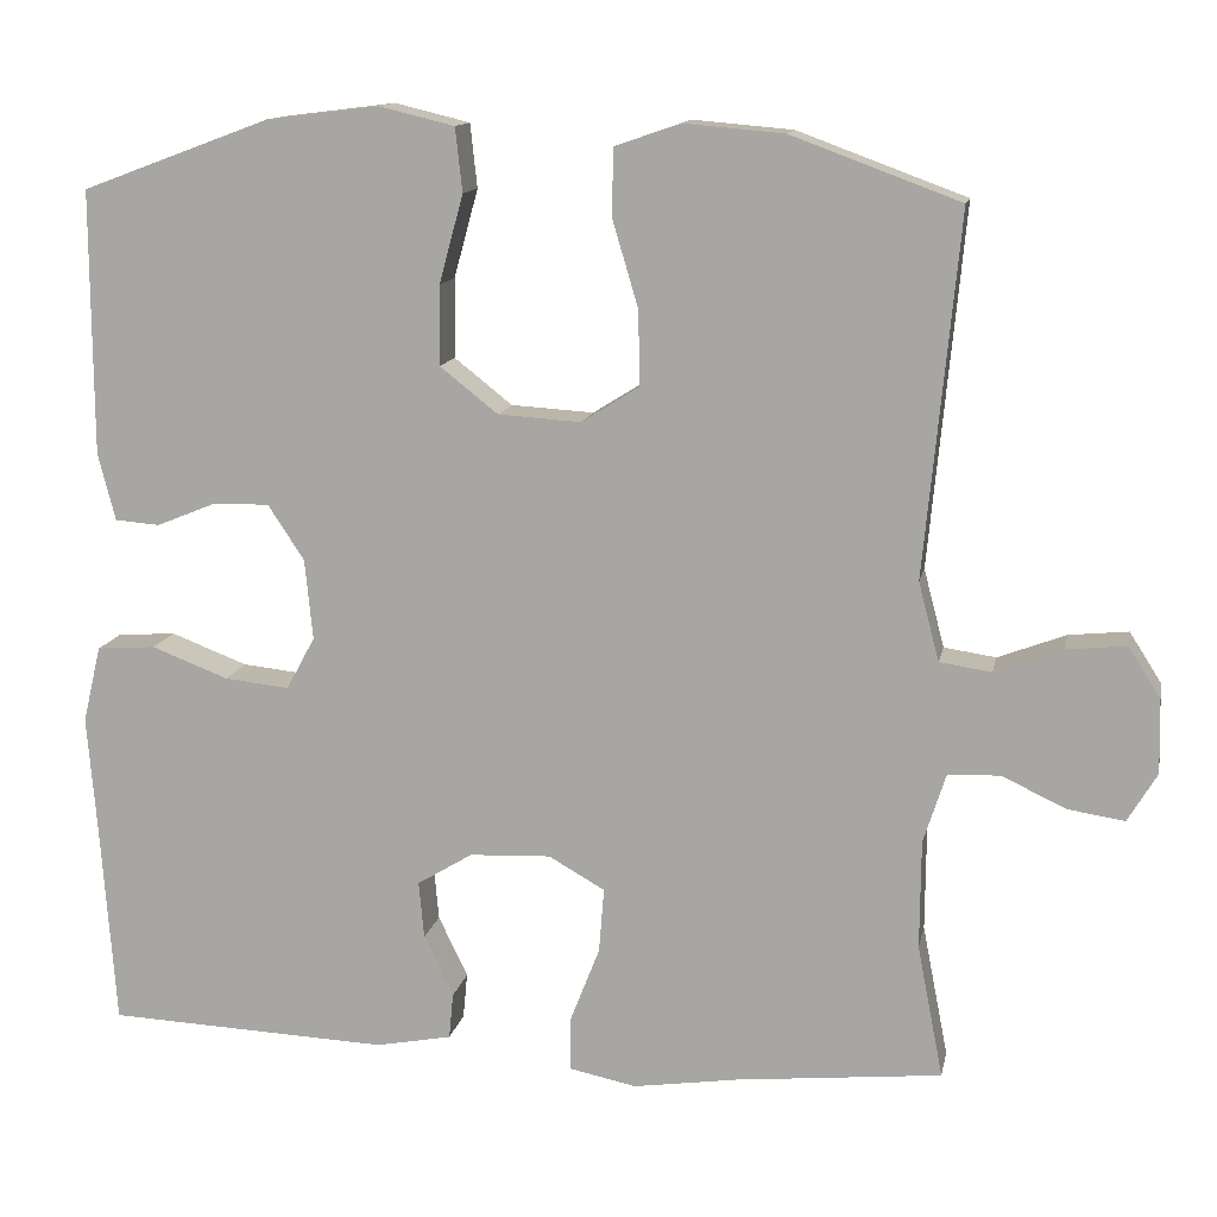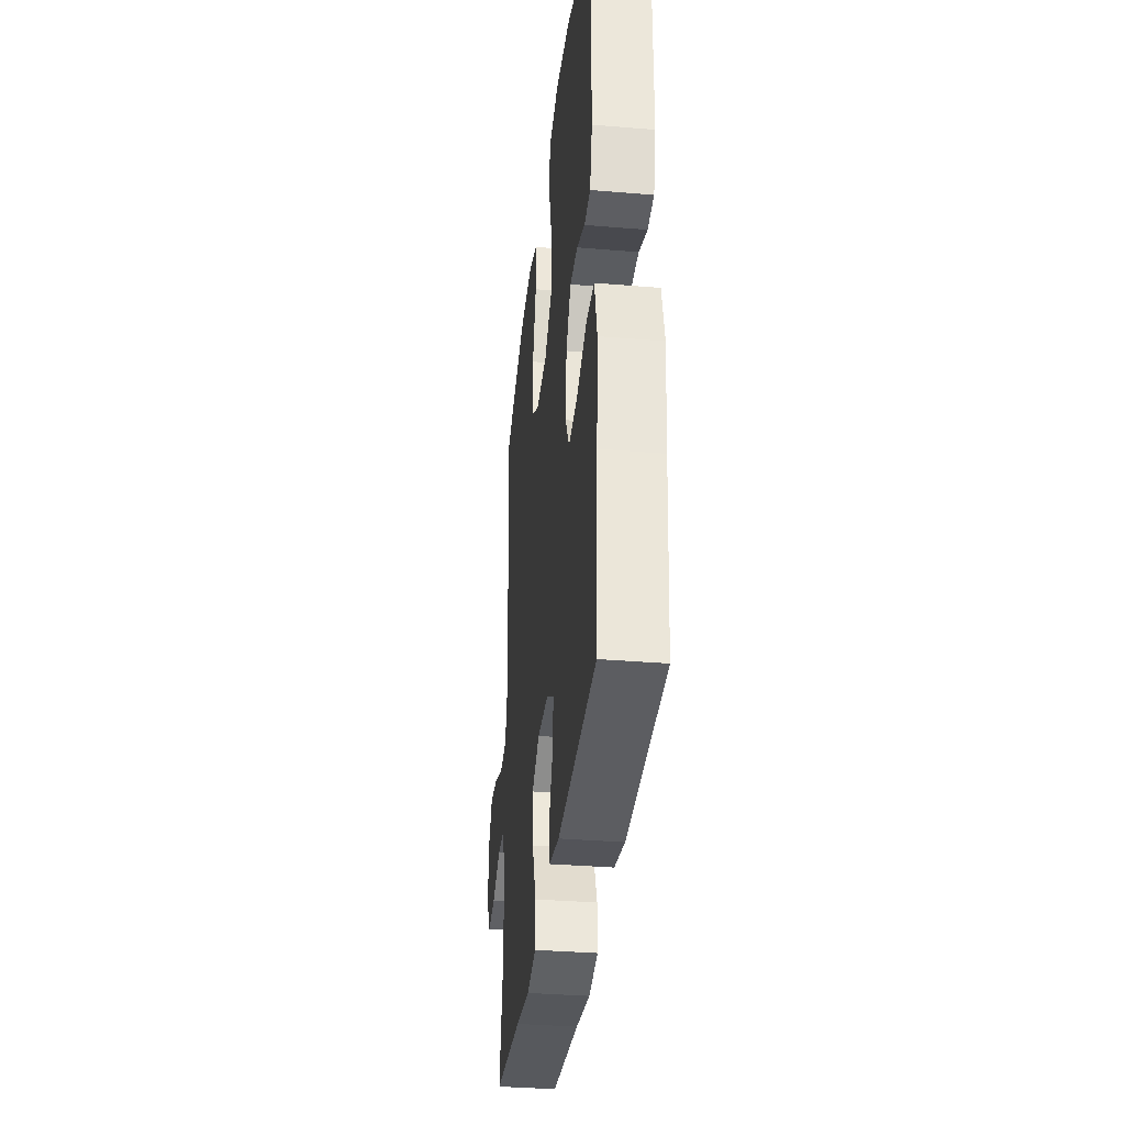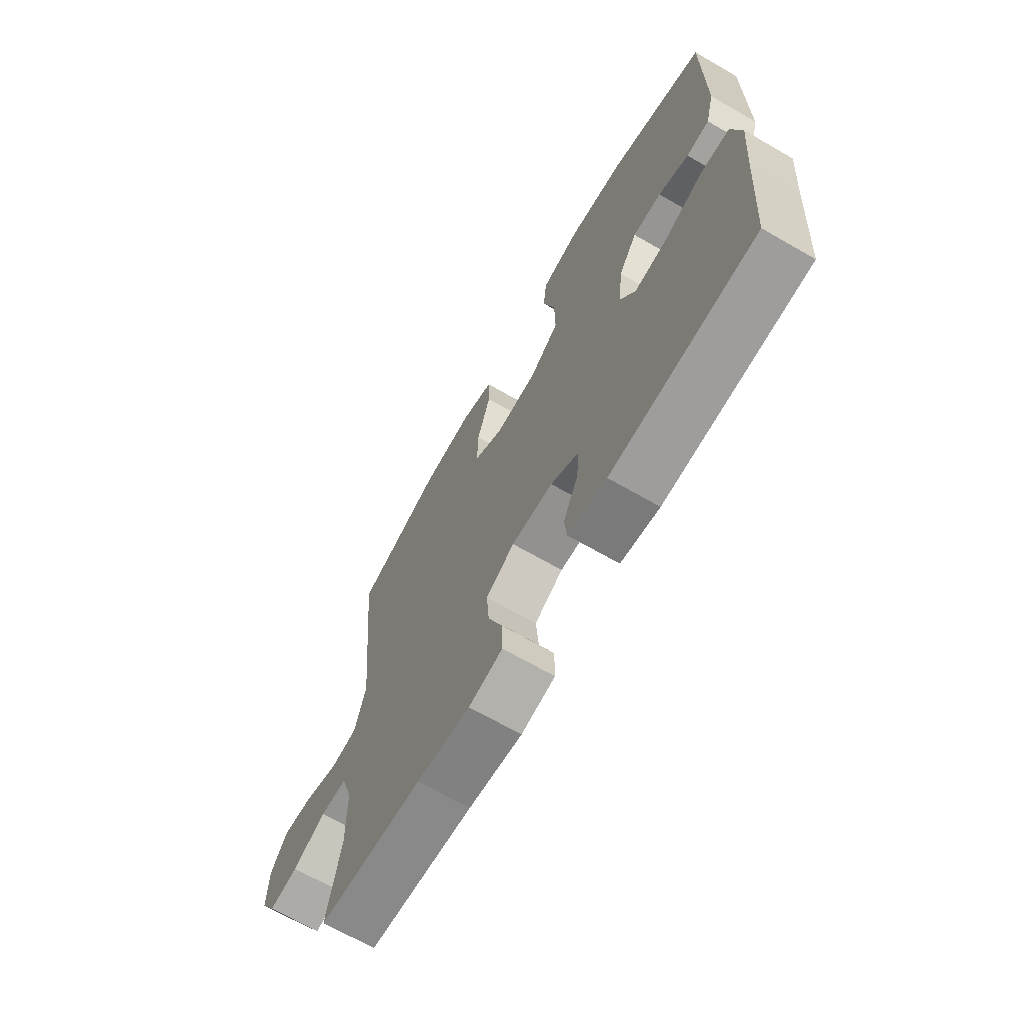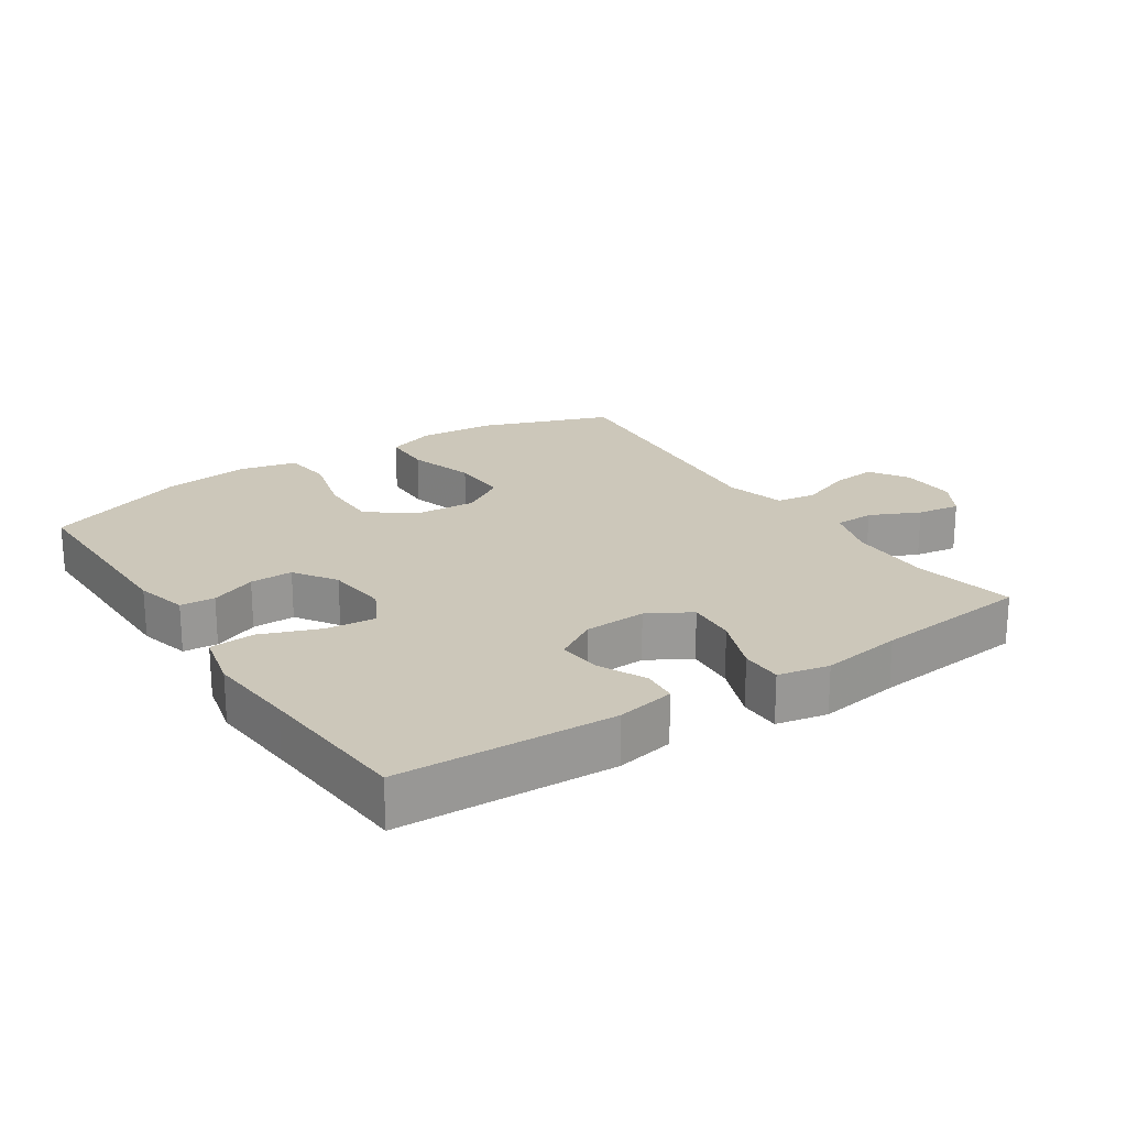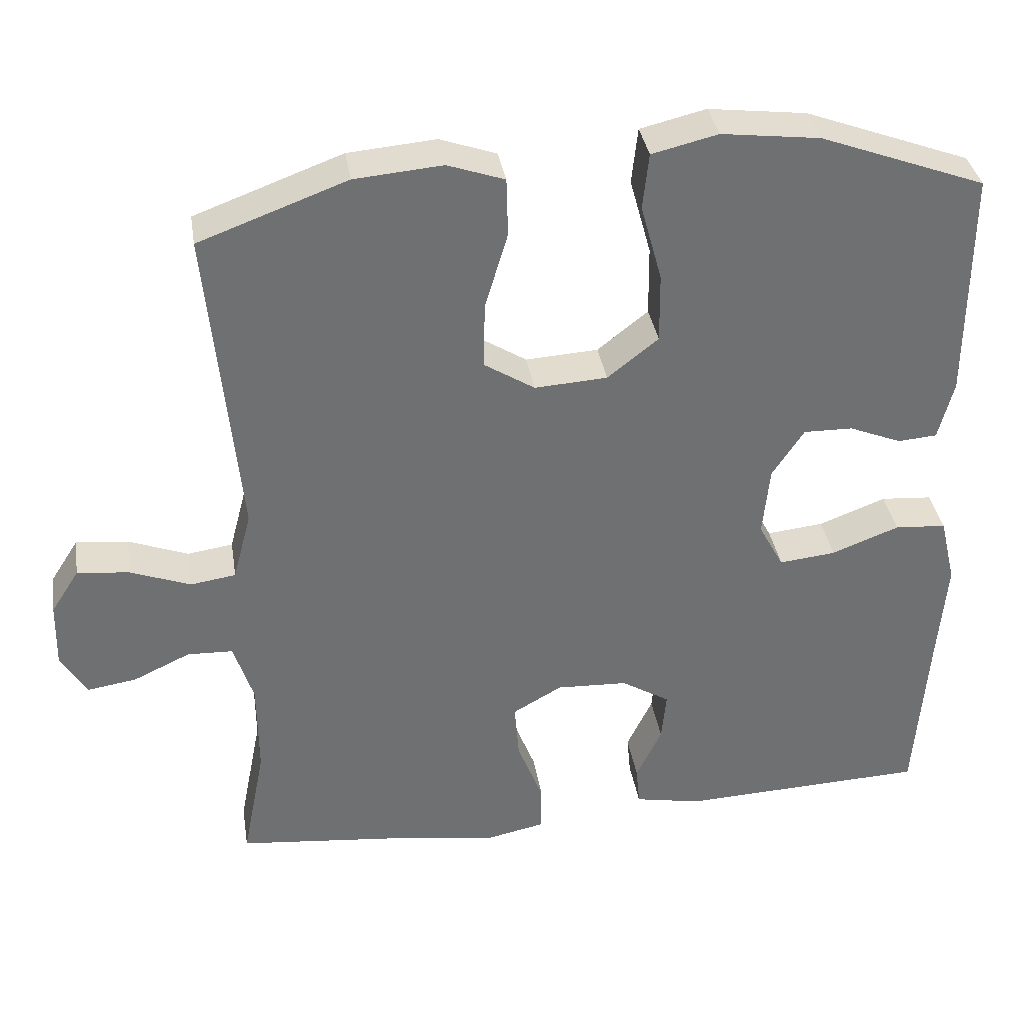
<metadata>
{"format":"obj","ext":"obj","renderer":"f3d","projection":"perspective","resolution":1024,"background":"white","views":[{"elev":12.9,"azim":-168.9,"up":"+Z"},{"elev":-34.7,"azim":83.6,"up":"+Z"},{"elev":-68.4,"azim":60.1,"up":"+Z"},{"elev":21.4,"azim":146.4,"up":"+Y"},{"elev":35.7,"azim":-9.0,"up":"+Z"}]}
</metadata>
<code>
v 0.5 0.07 -0.5
v 0.173 0.07 -0.514
v 0.085 0.07 -0.497
v 0.08 0.07 -0.444
v 0.114 0.07 -0.373
v 0.12 0.07 -0.307
v 0.056 0.07 -0.268
v -0.038 0.07 -0.264
v -0.103 0.07 -0.301
v -0.097 0.07 -0.376
v -0.063 0.07 -0.463
v -0.063 0.07 -0.526
v -0.14 0.07 -0.542
v -0.262 0.07 -0.524
v -0.5 0.07 -0.5
v -0.47 0.07 -0.346
v -0.471 0.07 -0.22
v -0.497 0.07 -0.139
v -0.557 0.07 -0.137
v -0.632 0.07 -0.172
v -0.697 0.07 -0.182
v -0.731 0.07 -0.125
v -0.729 0.07 -0.039
v -0.692 0.07 0.019
v -0.623 0.07 0.012
v -0.544 0.07 -0.018
v -0.484 0.07 -0.009
v -0.46 0.07 0.082
v -0.5 0.07 0.5
v -0.305 0.07 0.572
v -0.189 0.07 0.582
v -0.114 0.07 0.556
v -0.112 0.07 0.479
v -0.142 0.07 0.378
v -0.144 0.07 0.291
v -0.077 0.07 0.249
v 0.019 0.07 0.255
v 0.086 0.07 0.308
v 0.085 0.07 0.4
v 0.057 0.07 0.502
v 0.065 0.07 0.576
v 0.152 0.07 0.597
v 0.282 0.07 0.581
v 0.5 0.07 0.5
v 0.499 0.07 0.194
v 0.479 0.07 0.116
v 0.427 0.07 0.112
v 0.358 0.07 0.14
v 0.293 0.07 0.141
v 0.251 0.07 0.077
v 0.242 0.07 -0.016
v 0.275 0.07 -0.077
v 0.35 0.07 -0.069
v 0.439 0.07 -0.035
v 0.507 0.07 -0.04
v 0.528 0.07 -0.129
v 0.517 0.07 -0.264
v 0.5 0 -0.5
v 0.173 0 -0.514
v 0.085 0 -0.497
v 0.08 0 -0.444
v 0.114 0 -0.373
v 0.12 0 -0.307
v 0.056 0 -0.268
v -0.038 0 -0.264
v -0.103 0 -0.301
v -0.097 0 -0.376
v -0.063 0 -0.463
v -0.063 0 -0.526
v -0.14 0 -0.542
v -0.262 0 -0.524
v -0.5 0 -0.5
v -0.47 0 -0.346
v -0.471 0 -0.22
v -0.497 0 -0.139
v -0.557 0 -0.137
v -0.632 0 -0.172
v -0.697 0 -0.182
v -0.731 0 -0.125
v -0.729 0 -0.039
v -0.692 0 0.019
v -0.623 0 0.012
v -0.544 0 -0.018
v -0.484 0 -0.009
v -0.46 0 0.082
v -0.5 0 0.5
v -0.305 0 0.572
v -0.189 0 0.582
v -0.114 0 0.556
v -0.112 0 0.479
v -0.142 0 0.378
v -0.144 0 0.291
v -0.077 0 0.249
v 0.019 0 0.255
v 0.086 0 0.308
v 0.085 0 0.4
v 0.057 0 0.502
v 0.065 0 0.576
v 0.152 0 0.597
v 0.282 0 0.581
v 0.5 0 0.5
v 0.499 0 0.194
v 0.479 0 0.116
v 0.427 0 0.112
v 0.358 0 0.14
v 0.293 0 0.141
v 0.251 0 0.077
v 0.242 0 -0.016
v 0.275 0 -0.077
v 0.35 0 -0.069
v 0.439 0 -0.035
v 0.507 0 -0.04
v 0.528 0 -0.129
v 0.517 0 -0.264
f 55 56 57
f 54 55 57
f 53 54 57
f 3 4 5
f 2 3 5
f 1 2 5
f 57 1 5
f 53 57 5
f 52 53 5
f 51 52 5 6
f 50 51 6 7
f 46 47 48
f 45 46 48
f 44 45 48
f 43 44 48
f 42 43 48
f 41 42 48
f 40 41 48
f 39 40 48
f 38 39 48 49
f 37 38 49 50
f 32 33 34
f 31 32 34
f 30 31 34
f 29 30 34
f 28 29 34
f 27 28 34 35
f 24 25 26
f 23 24 26
f 22 23 26
f 21 22 26
f 20 21 26
f 19 20 26
f 18 19 26 27
f 27 35 36
f 18 27 36
f 17 18 36
f 14 15 16
f 14 16 17
f 13 14 17
f 12 13 17
f 11 12 17
f 10 11 17
f 50 7 8
f 37 50 8
f 36 37 8
f 17 36 8
f 17 8 9
f 9 10 17
f 114 113 112
f 114 112 111
f 114 111 110
f 62 61 60
f 62 60 59
f 62 59 58
f 62 58 114
f 62 114 110
f 62 110 109
f 63 62 109 108
f 64 63 108 107
f 105 104 103
f 105 103 102
f 105 102 101
f 105 101 100
f 105 100 99
f 105 99 98
f 105 98 97
f 105 97 96
f 106 105 96 95
f 107 106 95 94
f 91 90 89
f 91 89 88
f 91 88 87
f 91 87 86
f 91 86 85
f 92 91 85 84
f 83 82 81
f 83 81 80
f 83 80 79
f 83 79 78
f 83 78 77
f 83 77 76
f 84 83 76 75
f 93 92 84
f 93 84 75
f 93 75 74
f 73 72 71
f 74 73 71
f 74 71 70
f 74 70 69
f 74 69 68
f 74 68 67
f 65 64 107
f 65 107 94
f 65 94 93
f 65 93 74
f 66 65 74
f 74 67 66
f 1 58 59 2
f 2 59 60 3
f 3 60 61 4
f 4 61 62 5
f 5 62 63 6
f 6 63 64 7
f 7 64 65 8
f 8 65 66 9
f 9 66 67 10
f 10 67 68 11
f 11 68 69 12
f 12 69 70 13
f 13 70 71 14
f 14 71 72 15
f 15 72 73 16
f 16 73 74 17
f 17 74 75 18
f 18 75 76 19
f 19 76 77 20
f 20 77 78 21
f 21 78 79 22
f 22 79 80 23
f 23 80 81 24
f 24 81 82 25
f 25 82 83 26
f 26 83 84 27
f 27 84 85 28
f 28 85 86 29
f 29 86 87 30
f 30 87 88 31
f 31 88 89 32
f 32 89 90 33
f 33 90 91 34
f 34 91 92 35
f 35 92 93 36
f 36 93 94 37
f 37 94 95 38
f 38 95 96 39
f 39 96 97 40
f 40 97 98 41
f 41 98 99 42
f 42 99 100 43
f 43 100 101 44
f 44 101 102 45
f 45 102 103 46
f 46 103 104 47
f 47 104 105 48
f 48 105 106 49
f 49 106 107 50
f 50 107 108 51
f 51 108 109 52
f 52 109 110 53
f 53 110 111 54
f 54 111 112 55
f 55 112 113 56
f 56 113 114 57
f 57 114 58 1

</code>
